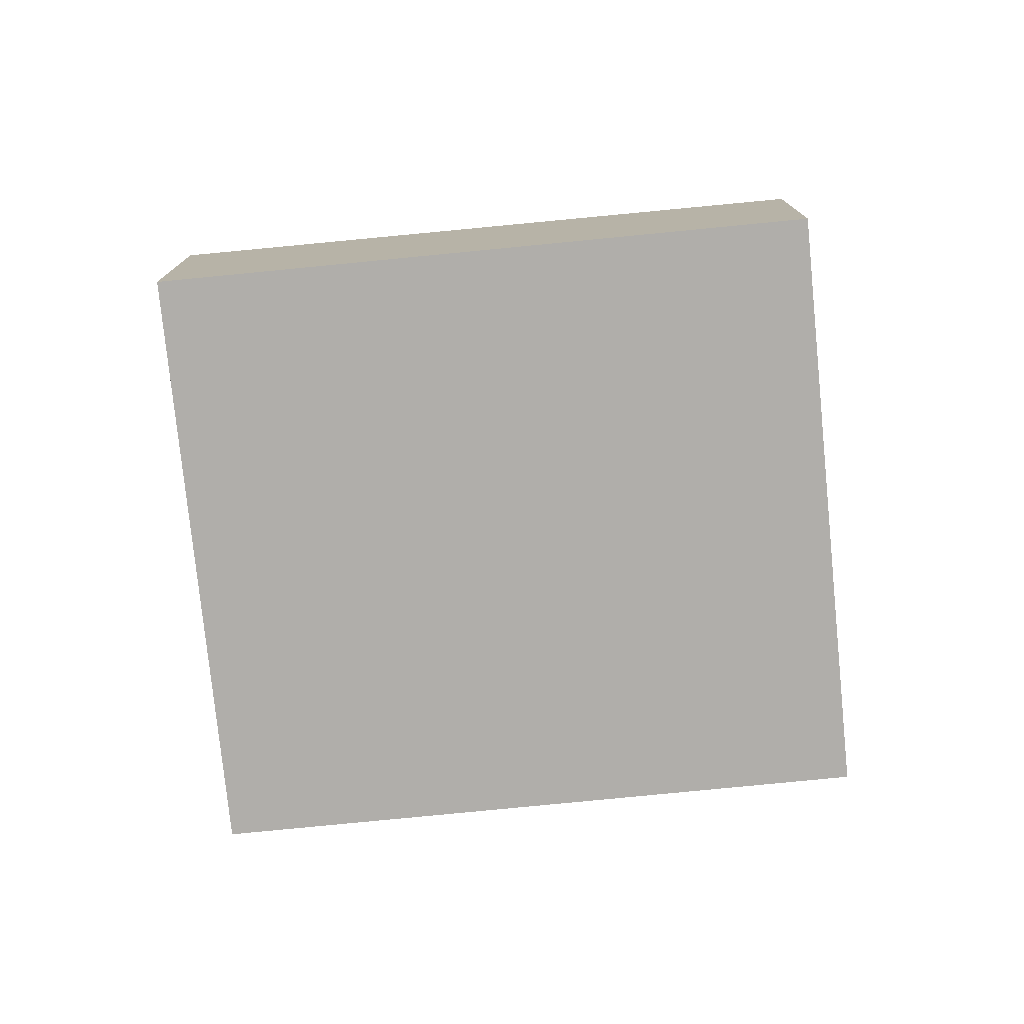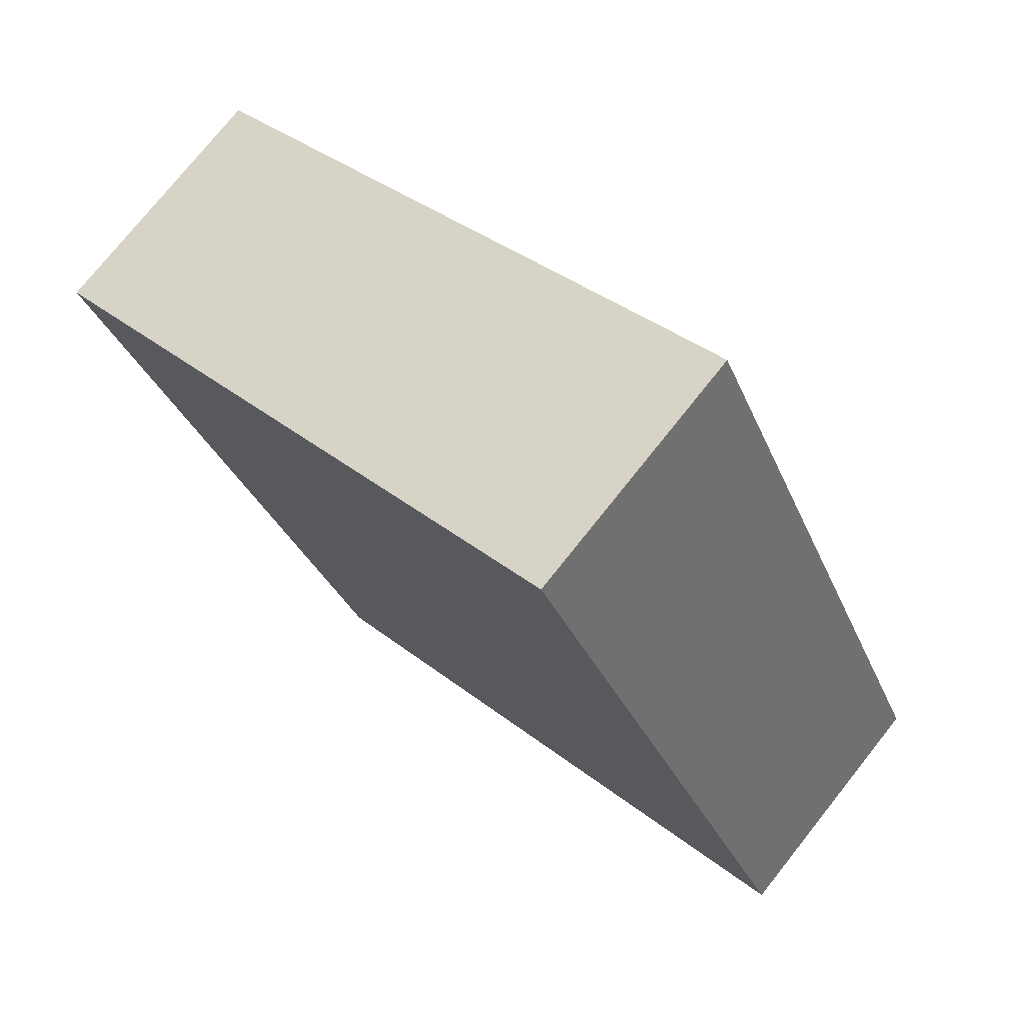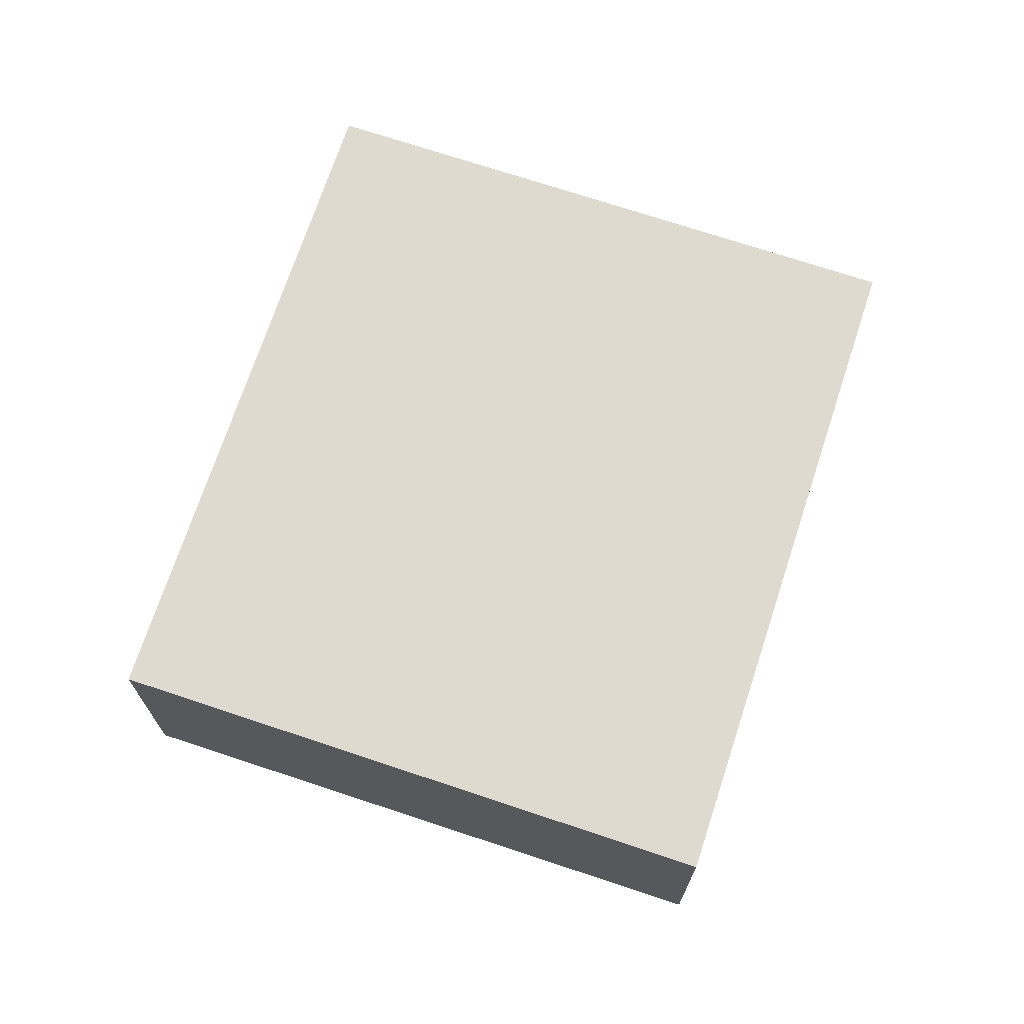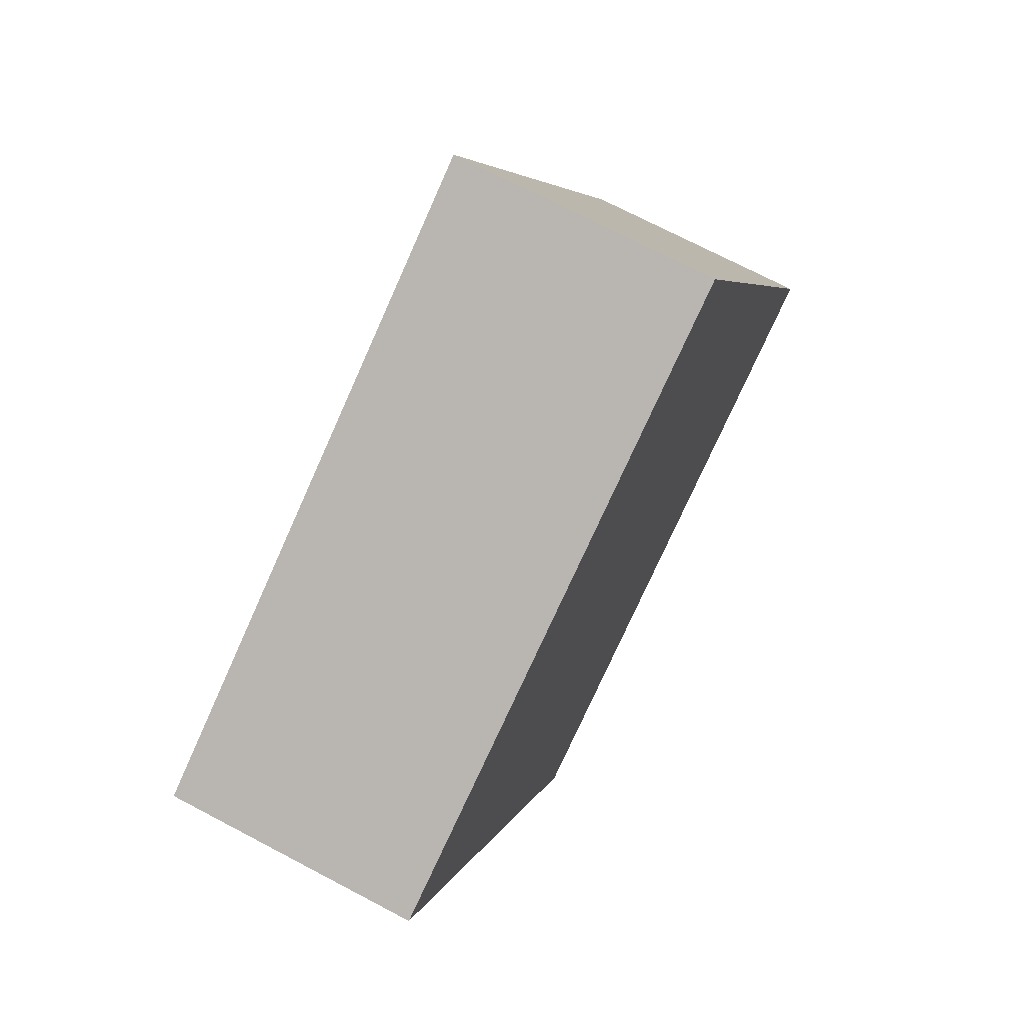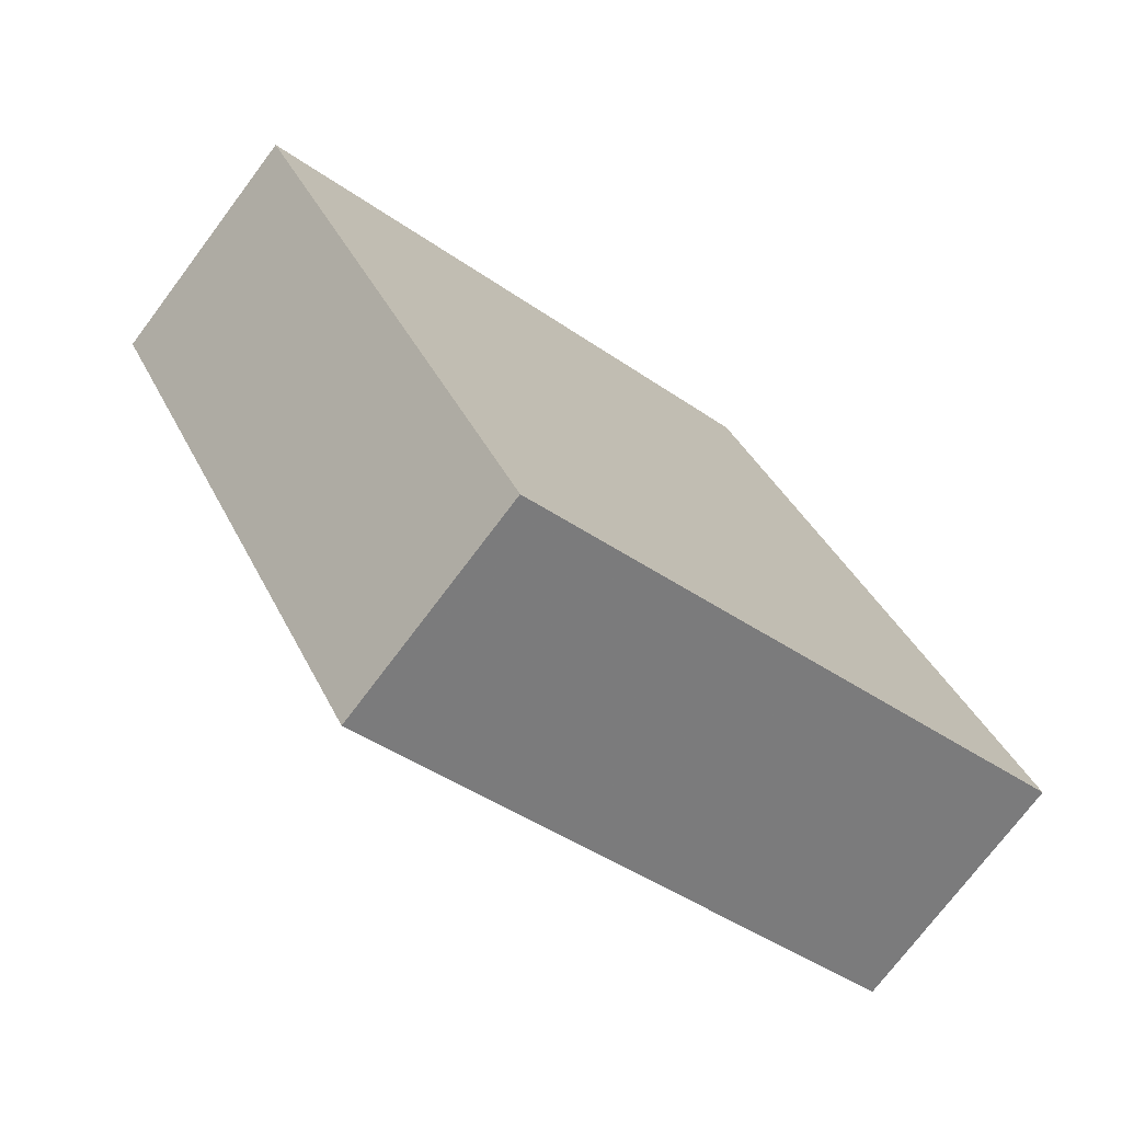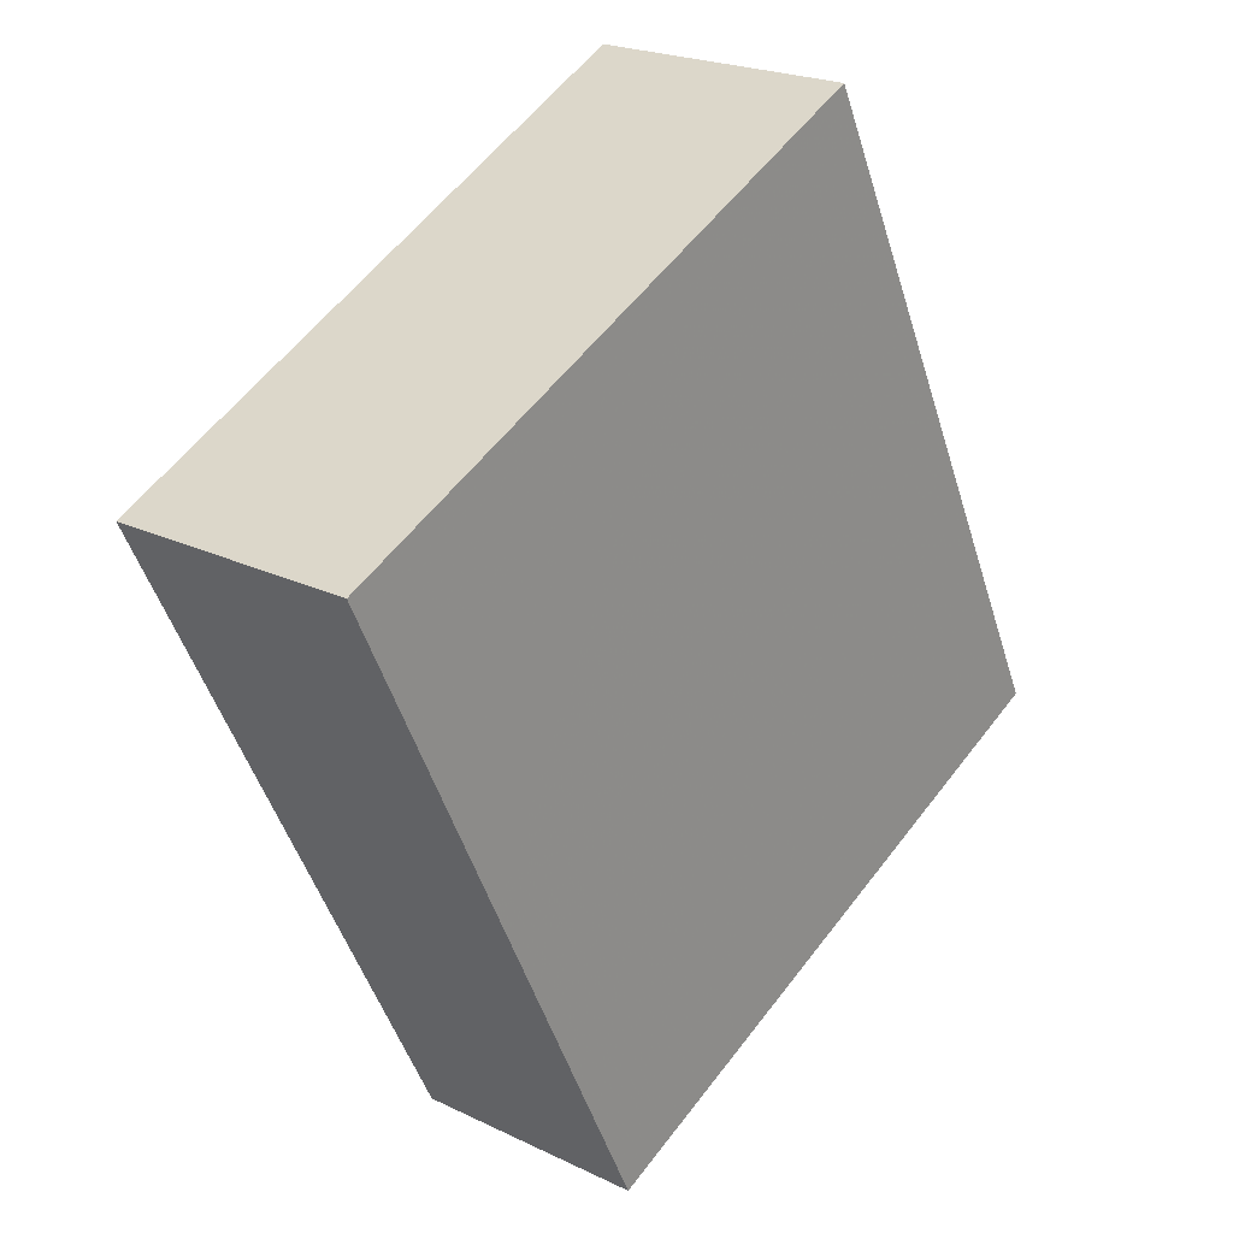
<metadata>
{"format":"obj","ext":"obj","renderer":"f3d","projection":"perspective","resolution":1024,"background":"white","views":[{"elev":-76.5,"azim":-58.8,"up":"+Z"},{"elev":75.7,"azim":38.5,"up":"+Y"},{"elev":70.6,"azim":-136.0,"up":"+Z"},{"elev":71.3,"azim":-62.2,"up":"+Y"},{"elev":-74.0,"azim":-36.9,"up":"+Y"},{"elev":21.8,"azim":-49.6,"up":"+Y"}]}
</metadata>
<code>
v -2476 -1766 -0.9042
v -2474 -1768 -0.8581
v -2476 -1769 -0.8216
v -2478 -1766 -0.8677
v -2474 -1768 -0.8581
v -2476 -1766 -0.9042
v -2476 -1766 0
v -2474 -1768 1.11e-16
v -2476 -1769 -0.8216
v -2474 -1768 -0.8581
v -2474 -1768 1.11e-16
v -2476 -1769 -1.11e-16
v -2478 -1766 -0.8677
v -2476 -1769 -0.8216
v -2476 -1769 -1.11e-16
v -2478 -1766 0
v -2476 -1766 -0.9042
v -2478 -1766 -0.8677
v -2478 -1766 0
v -2476 -1766 0
v -2476 -1766 0
v -2474 -1768 0
v -2476 -1769 0
v -2478 -1766 0
f 2 3 4 1
f 6 7 8 5
f 10 11 12 9
f 14 15 16 13
f 18 19 20 17
f 22 23 24 21

</code>
